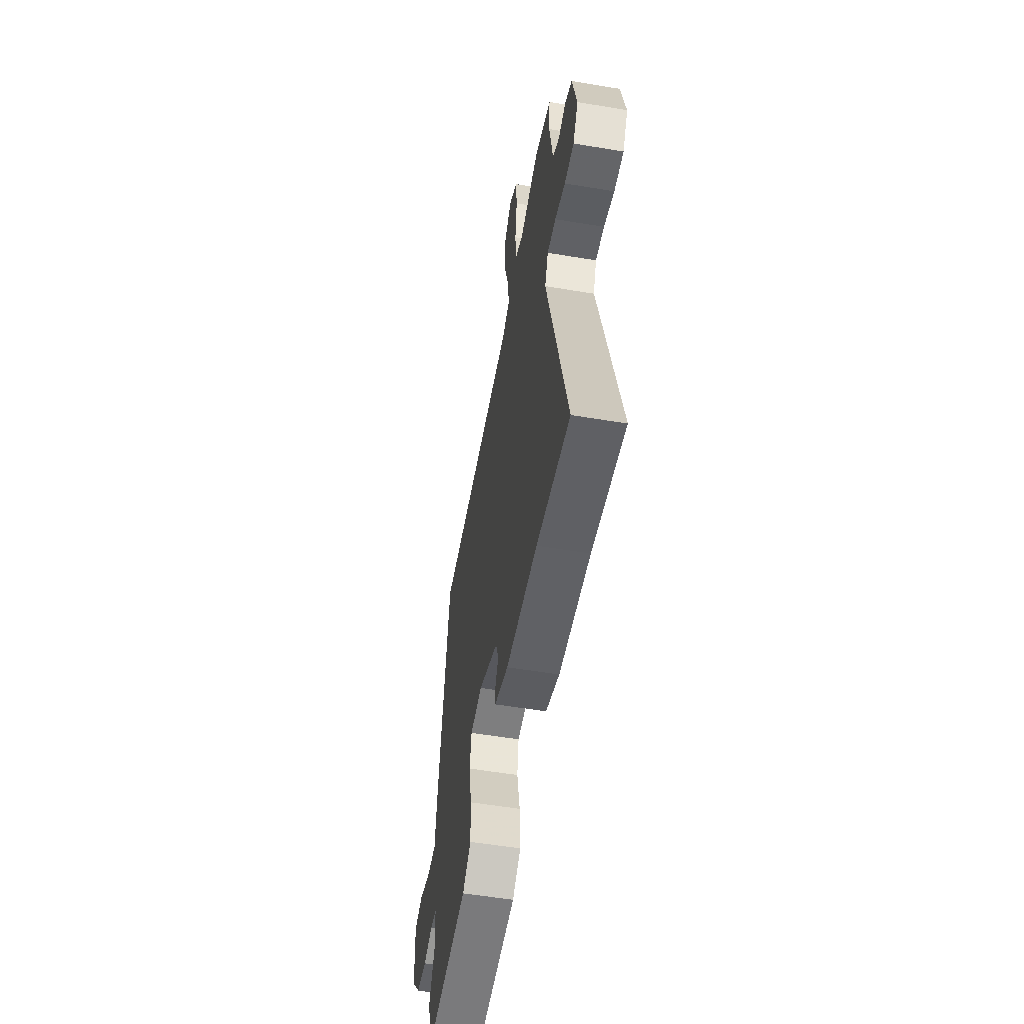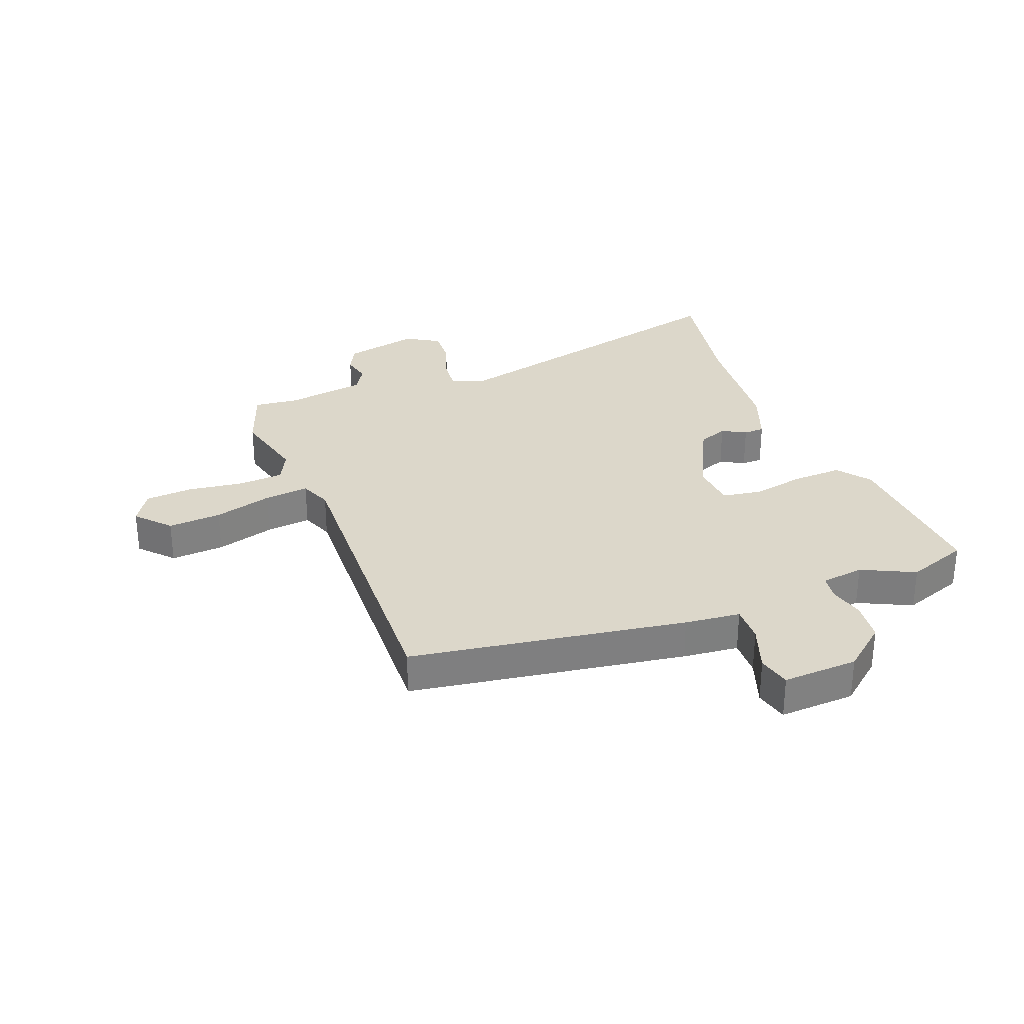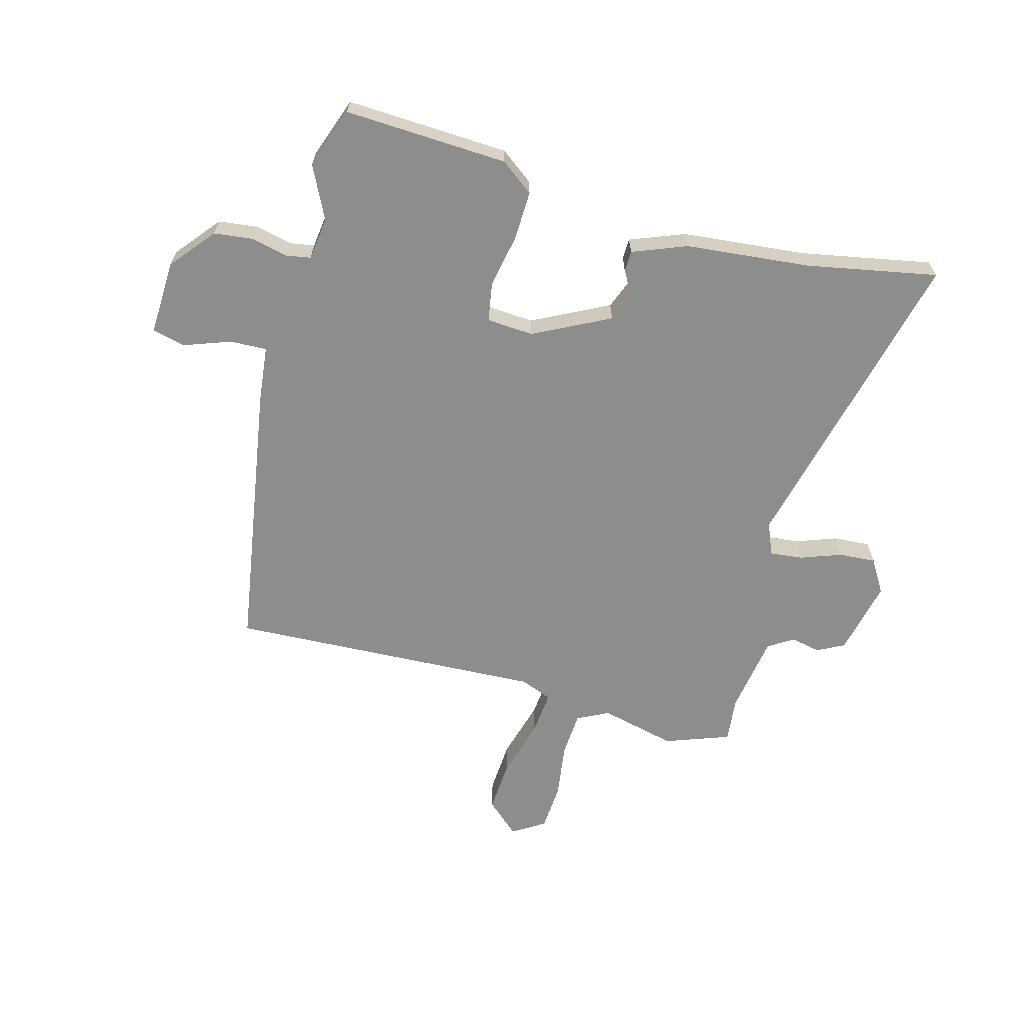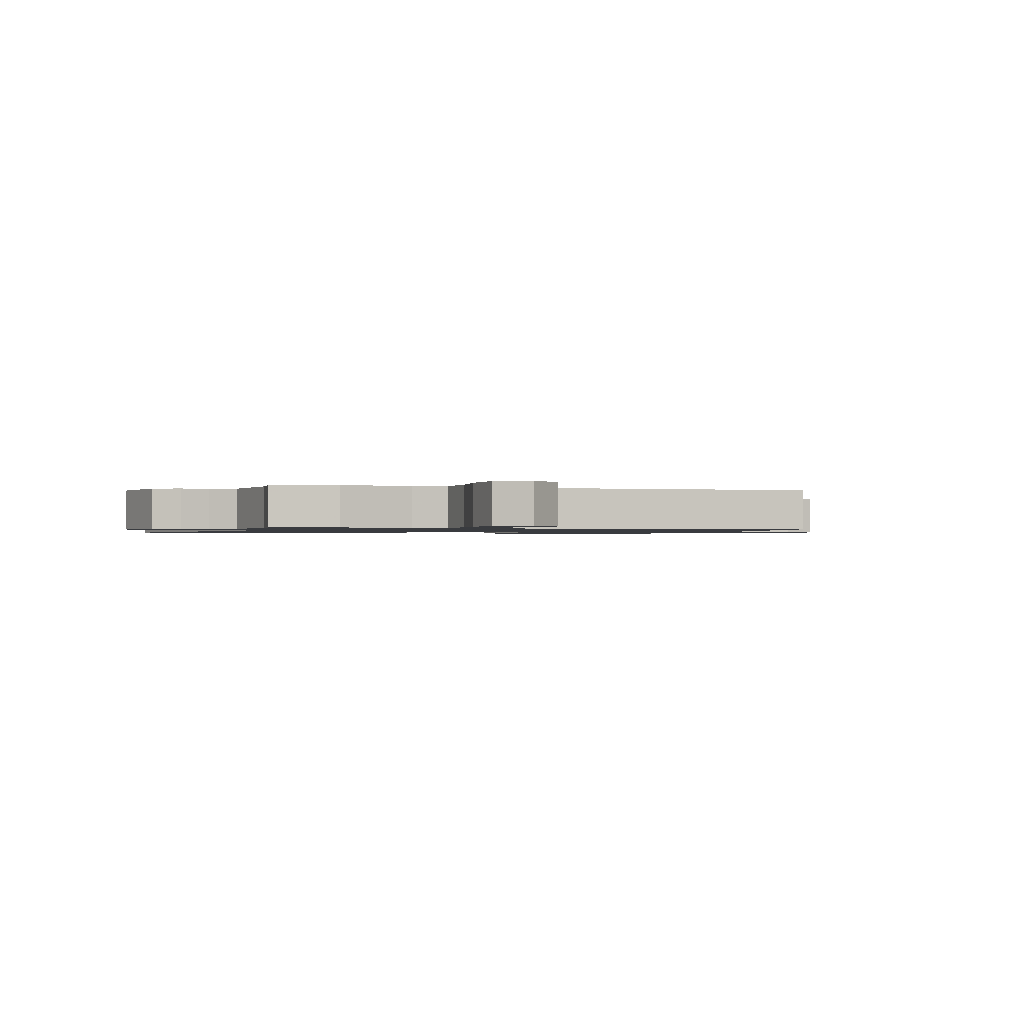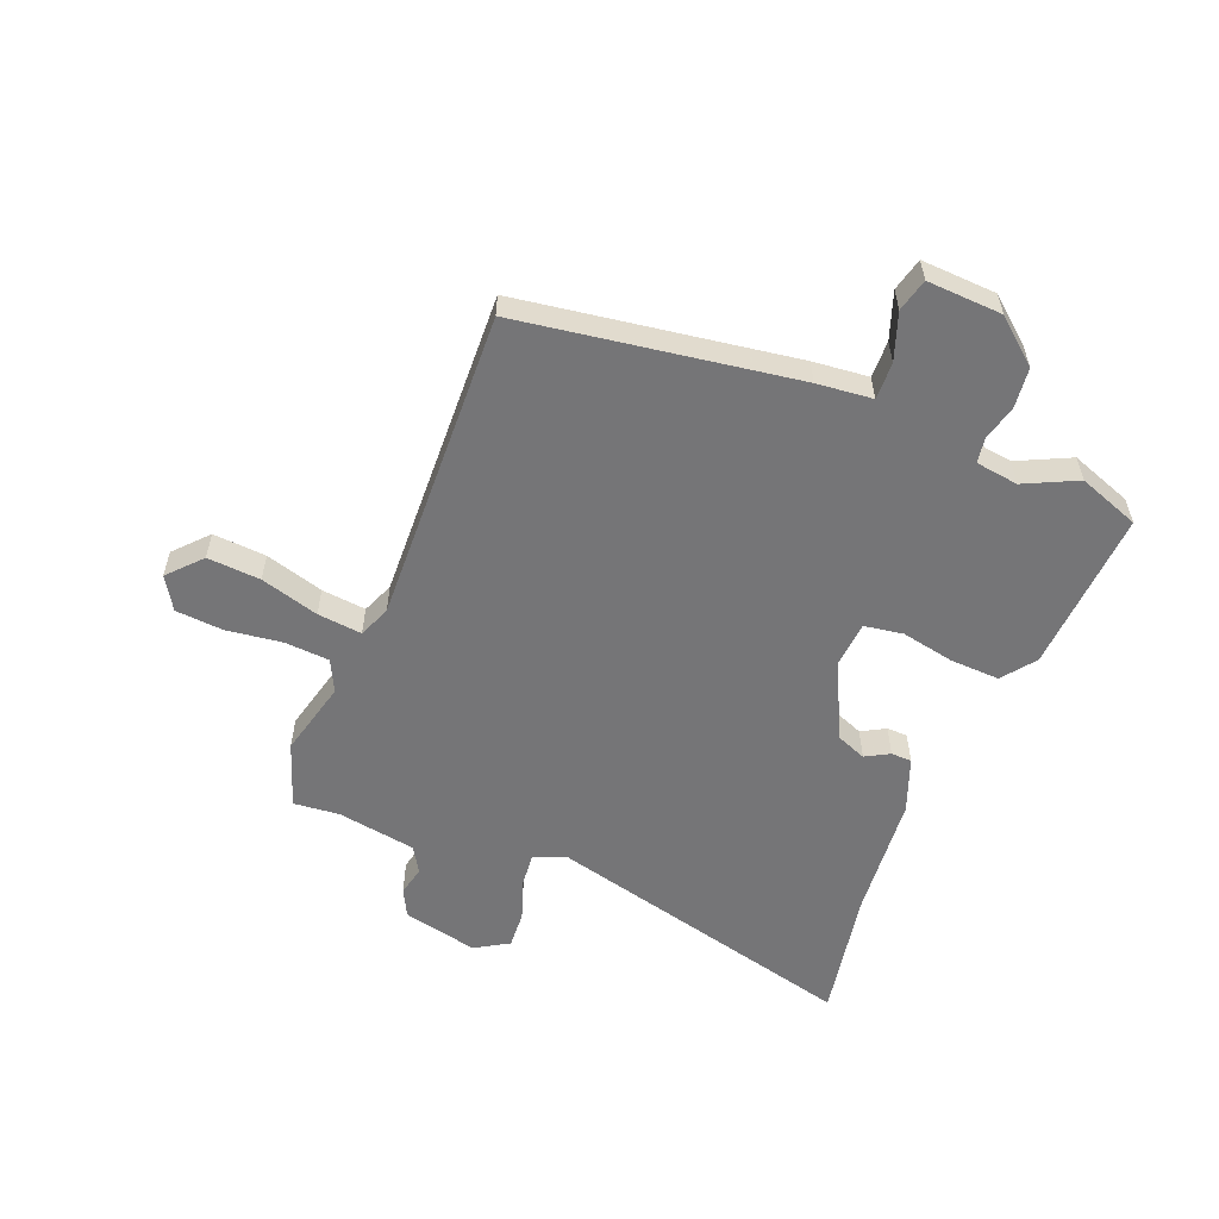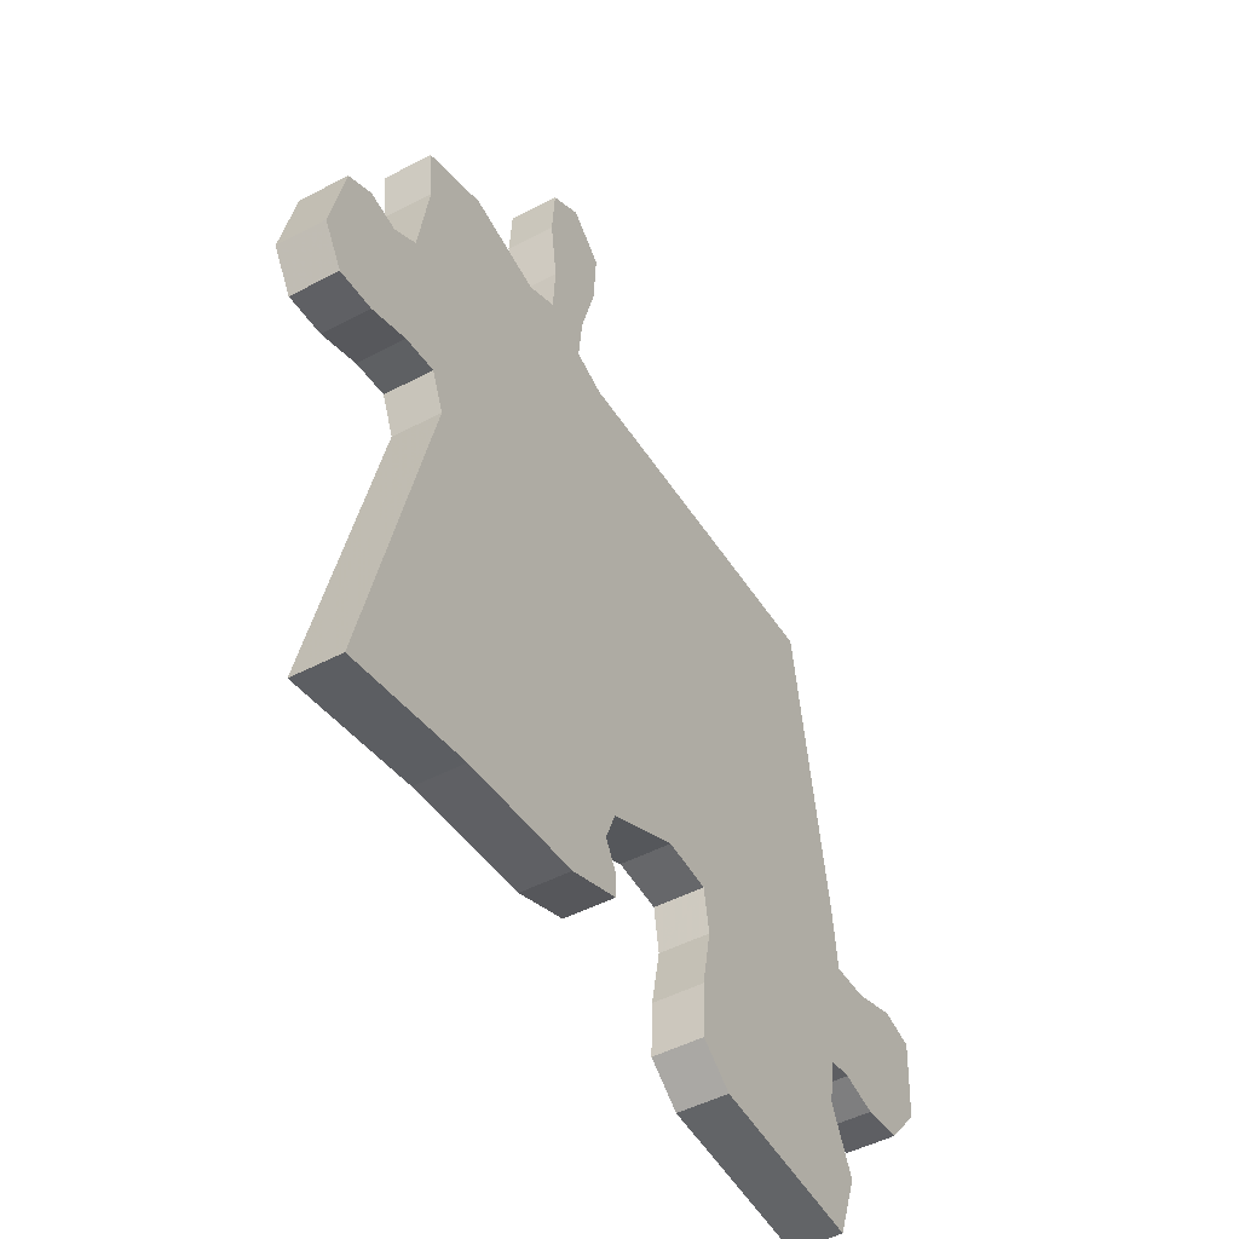
<metadata>
{"format":"obj","ext":"obj","renderer":"f3d","projection":"perspective","resolution":1024,"background":"white","views":[{"elev":-55.2,"azim":-100.0,"up":"+Z"},{"elev":30.5,"azim":68.8,"up":"+Y"},{"elev":-64.5,"azim":165.1,"up":"+Y"},{"elev":-1.1,"azim":-17.8,"up":"+Y"},{"elev":-56.6,"azim":67.9,"up":"+Y"},{"elev":-48.6,"azim":-59.6,"up":"+Z"}]}
</metadata>
<code>
v -0.361 0.07 -0.474
v -0.587 0.07 -0.516
v -0.453 0.07 0.029
v -0.476 0.07 0.085
v -0.534 0.07 0.079
v -0.604 0.07 0.054
v -0.668 0.07 0.05
v -0.703 0.07 0.108
v -0.674 0.07 0.238
v -0.627 0.07 0.262
v -0.576 0.07 0.251
v -0.532 0.07 0.278
v -0.51 0.07 0.415
v -0.518 0.07 0.494
v -0.406 0.07 0.534
v -0.275 0.07 0.502
v -0.22 0.07 0.529
v -0.215 0.07 0.607
v -0.228 0.07 0.703
v -0.222 0.07 0.785
v -0.166 0.07 0.82
v -0.109 0.07 0.768
v -0.115 0.07 0.676
v -0.144 0.07 0.575
v -0.152 0.07 0.498
v -0.097 0.07 0.476
v 0.449 0.07 0.498
v 0.523 0.07 0.023
v 0.533 0.07 -0.073
v 0.597 0.07 -0.071
v 0.678 0.07 -0.042
v 0.735 0.07 -0.056
v 0.729 0.07 -0.186
v 0.666 0.07 -0.262
v 0.597 0.07 -0.27
v 0.535 0.07 -0.255
v 0.492 0.07 -0.262
v 0.482 0.07 -0.336
v 0.526 0.07 -0.427
v 0.488 0.07 -0.533
v 0.206 0.07 -0.518
v 0.149 0.07 -0.475
v 0.152 0.07 -0.39
v 0.17 0.07 -0.297
v 0.159 0.07 -0.23
v 0.078 0.07 -0.224
v -0.054 0.07 -0.29
v -0.074 0.07 -0.341
v -0.051 0.07 -0.382
v -0.052 0.07 -0.418
v -0.146 0.07 -0.454
v -0.361 0 -0.474
v -0.587 0 -0.516
v -0.453 0 0.029
v -0.476 0 0.085
v -0.534 0 0.079
v -0.604 0 0.054
v -0.668 0 0.05
v -0.703 0 0.108
v -0.674 0 0.238
v -0.627 0 0.262
v -0.576 0 0.251
v -0.532 0 0.278
v -0.51 0 0.415
v -0.518 0 0.494
v -0.406 0 0.534
v -0.275 0 0.502
v -0.22 0 0.529
v -0.215 0 0.607
v -0.228 0 0.703
v -0.222 0 0.785
v -0.166 0 0.82
v -0.109 0 0.768
v -0.115 0 0.676
v -0.144 0 0.575
v -0.152 0 0.498
v -0.097 0 0.476
v 0.449 0 0.498
v 0.523 0 0.023
v 0.533 0 -0.073
v 0.597 0 -0.071
v 0.678 0 -0.042
v 0.735 0 -0.056
v 0.729 0 -0.186
v 0.666 0 -0.262
v 0.597 0 -0.27
v 0.535 0 -0.255
v 0.492 0 -0.262
v 0.482 0 -0.336
v 0.526 0 -0.427
v 0.488 0 -0.533
v 0.206 0 -0.518
v 0.149 0 -0.475
v 0.152 0 -0.39
v 0.17 0 -0.297
v 0.159 0 -0.23
v 0.078 0 -0.224
v -0.054 0 -0.29
v -0.074 0 -0.341
v -0.051 0 -0.382
v -0.052 0 -0.418
v -0.146 0 -0.454
f 48 49 50 51
f 47 48 51 1
f 41 42 43 44
f 39 40 41 44
f 38 39 44 45
f 37 38 45
f 36 37 45
f 33 34 35 36
f 33 36 45 46
f 30 31 32 33
f 29 30 33 46
f 26 27 28 29
f 25 26 29 46
f 21 22 23 24
f 21 24 25
f 18 19 20 21
f 17 18 21 25
f 16 17 25 46
f 13 14 15 16
f 12 13 16 46
f 8 9 10 11
f 5 6 7 8
f 4 5 8 11
f 47 1 2 3
f 47 3 4
f 12 46 47
f 4 11 12 47
f 102 101 100 99
f 52 102 99 98
f 95 94 93 92
f 95 92 91 90
f 96 95 90 89
f 96 89 88
f 96 88 87
f 87 86 85 84
f 97 96 87 84
f 84 83 82 81
f 97 84 81 80
f 80 79 78 77
f 97 80 77 76
f 75 74 73 72
f 76 75 72
f 72 71 70 69
f 76 72 69 68
f 97 76 68 67
f 67 66 65 64
f 97 67 64 63
f 62 61 60 59
f 59 58 57 56
f 62 59 56 55
f 54 53 52 98
f 55 54 98
f 98 97 63
f 98 63 62 55
f 1 52 53 2
f 2 53 54 3
f 3 54 55 4
f 4 55 56 5
f 5 56 57 6
f 6 57 58 7
f 7 58 59 8
f 8 59 60 9
f 9 60 61 10
f 10 61 62 11
f 11 62 63 12
f 12 63 64 13
f 13 64 65 14
f 14 65 66 15
f 15 66 67 16
f 16 67 68 17
f 17 68 69 18
f 18 69 70 19
f 19 70 71 20
f 20 71 72 21
f 21 72 73 22
f 22 73 74 23
f 23 74 75 24
f 24 75 76 25
f 25 76 77 26
f 26 77 78 27
f 27 78 79 28
f 28 79 80 29
f 29 80 81 30
f 30 81 82 31
f 31 82 83 32
f 32 83 84 33
f 33 84 85 34
f 34 85 86 35
f 35 86 87 36
f 36 87 88 37
f 37 88 89 38
f 38 89 90 39
f 39 90 91 40
f 40 91 92 41
f 41 92 93 42
f 42 93 94 43
f 43 94 95 44
f 44 95 96 45
f 45 96 97 46
f 46 97 98 47
f 47 98 99 48
f 48 99 100 49
f 49 100 101 50
f 50 101 102 51
f 51 102 52 1

</code>
